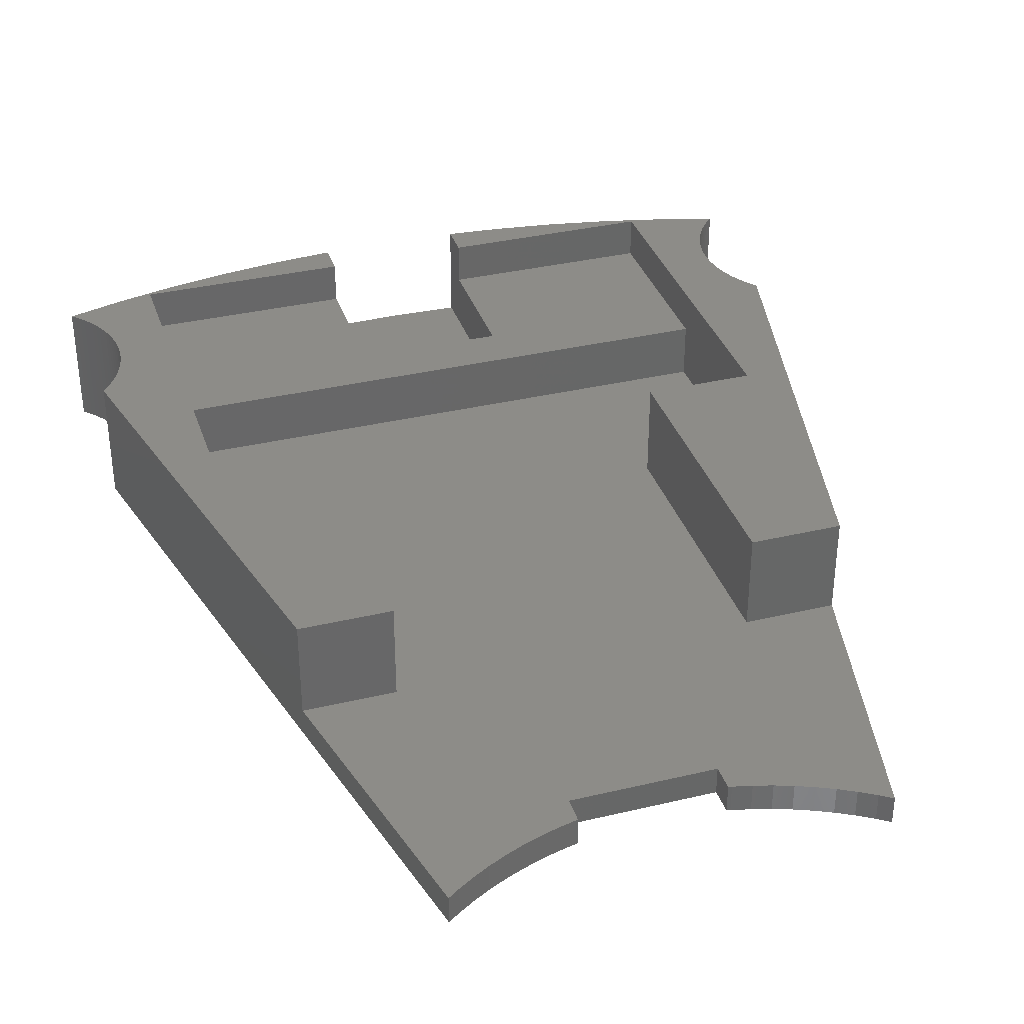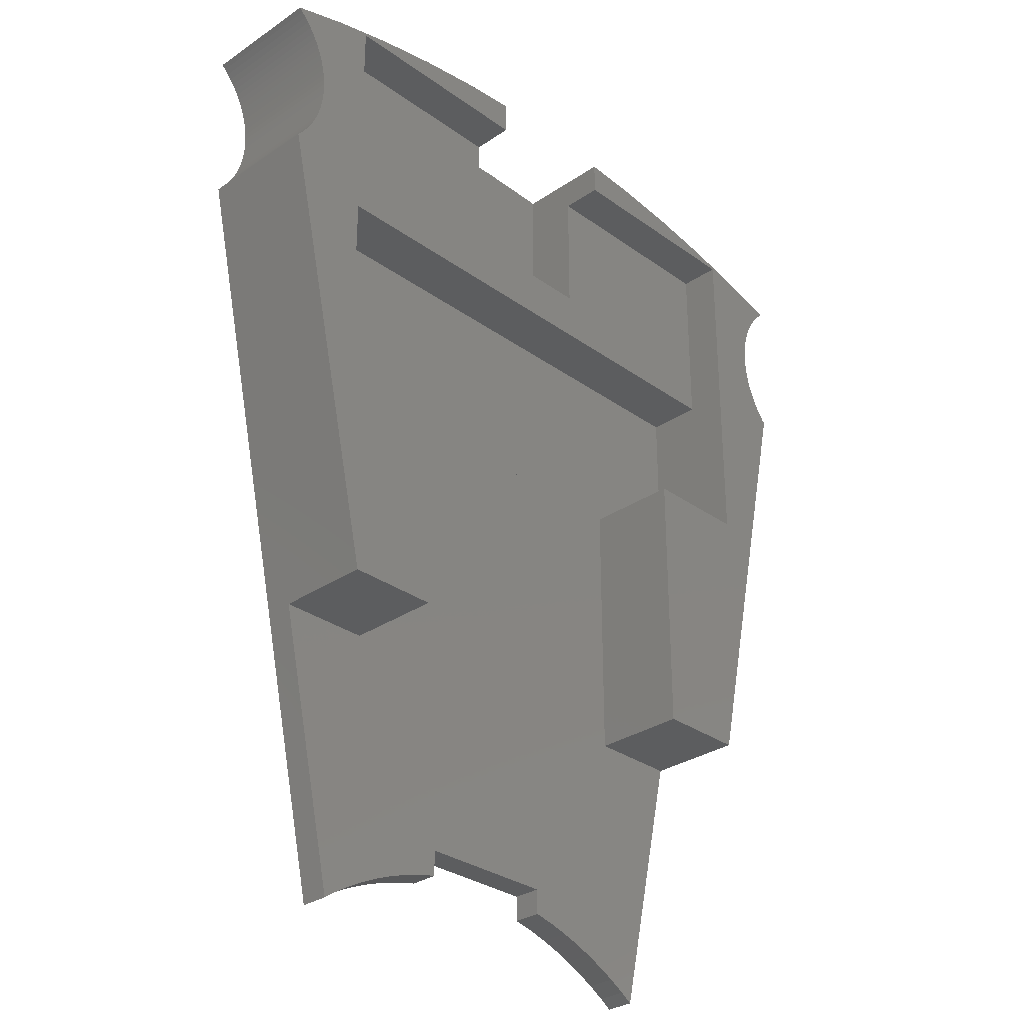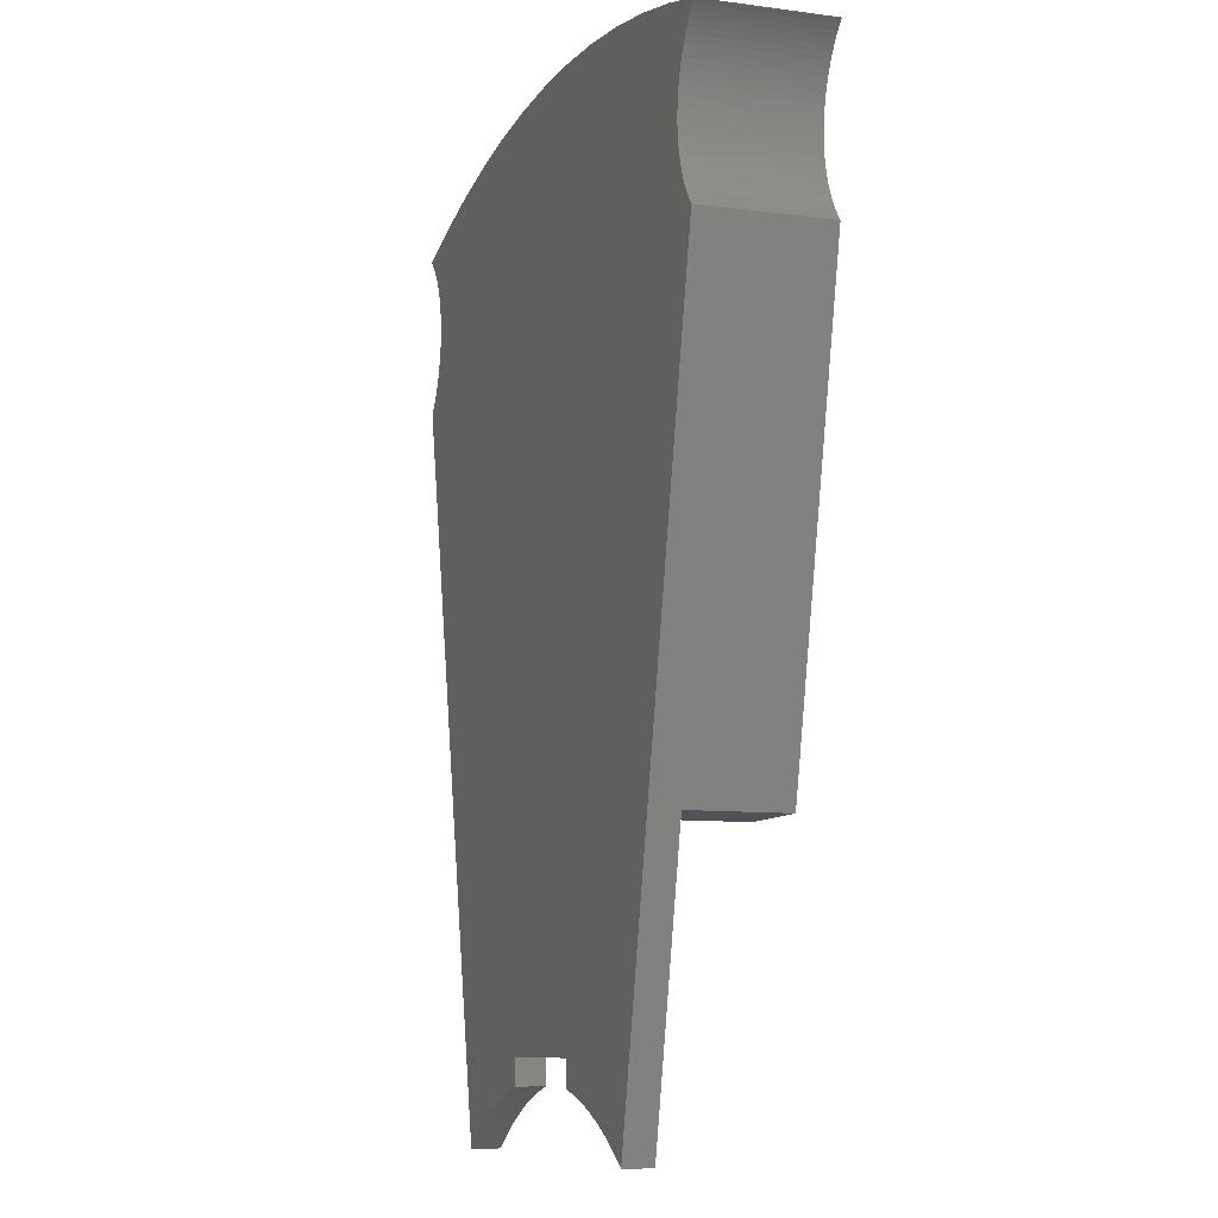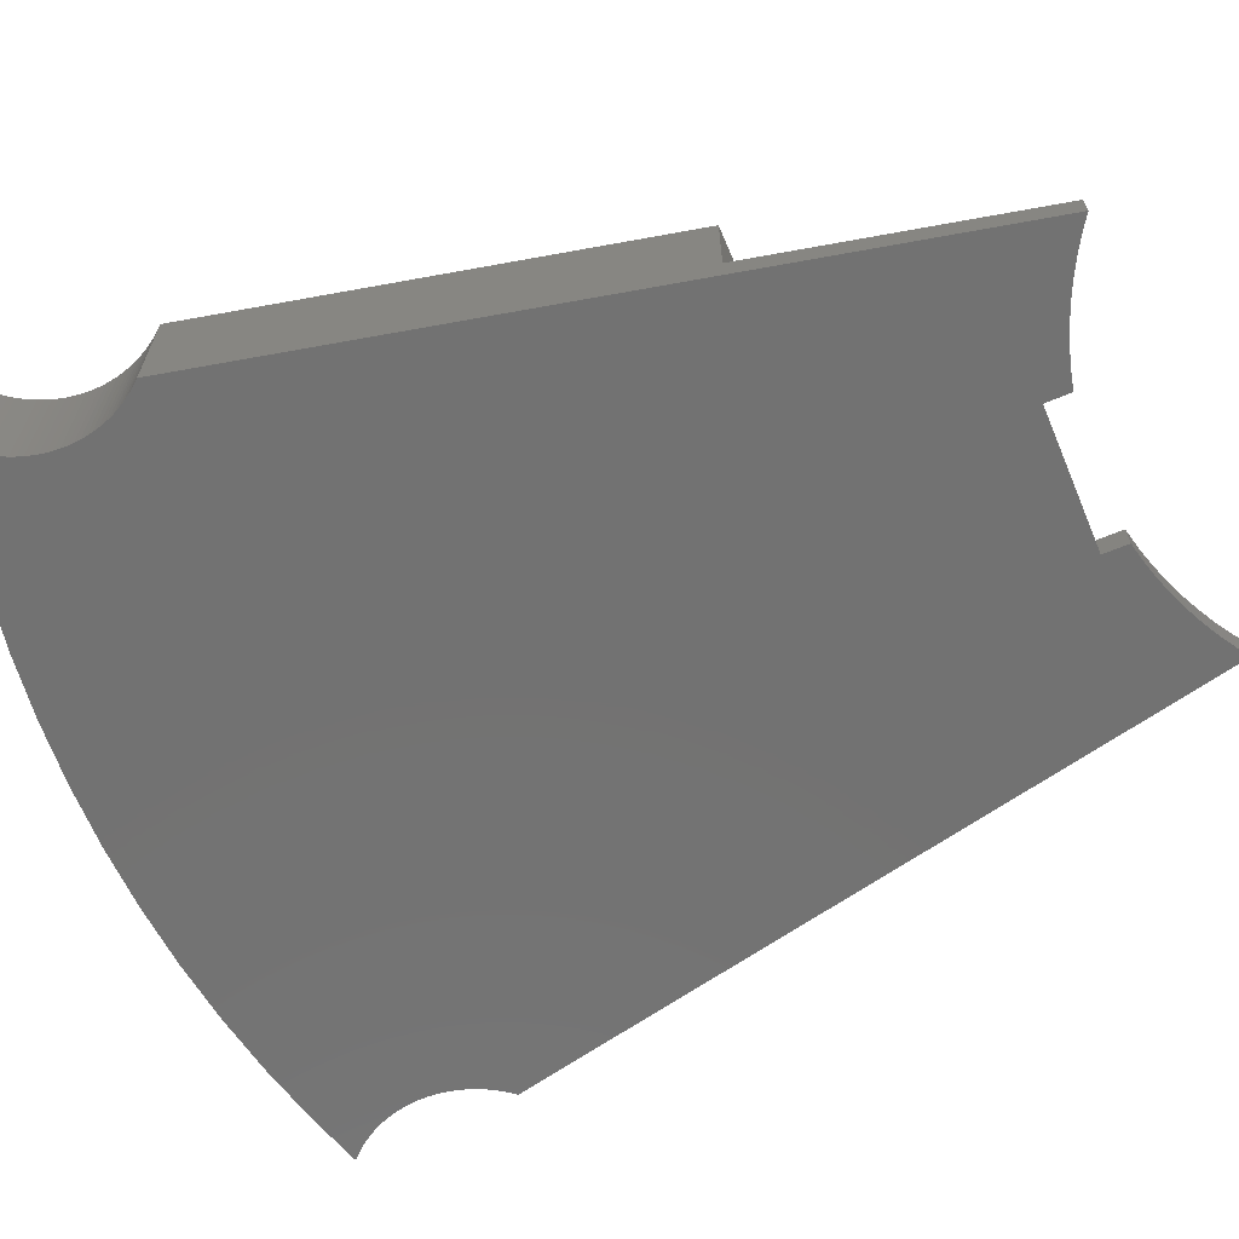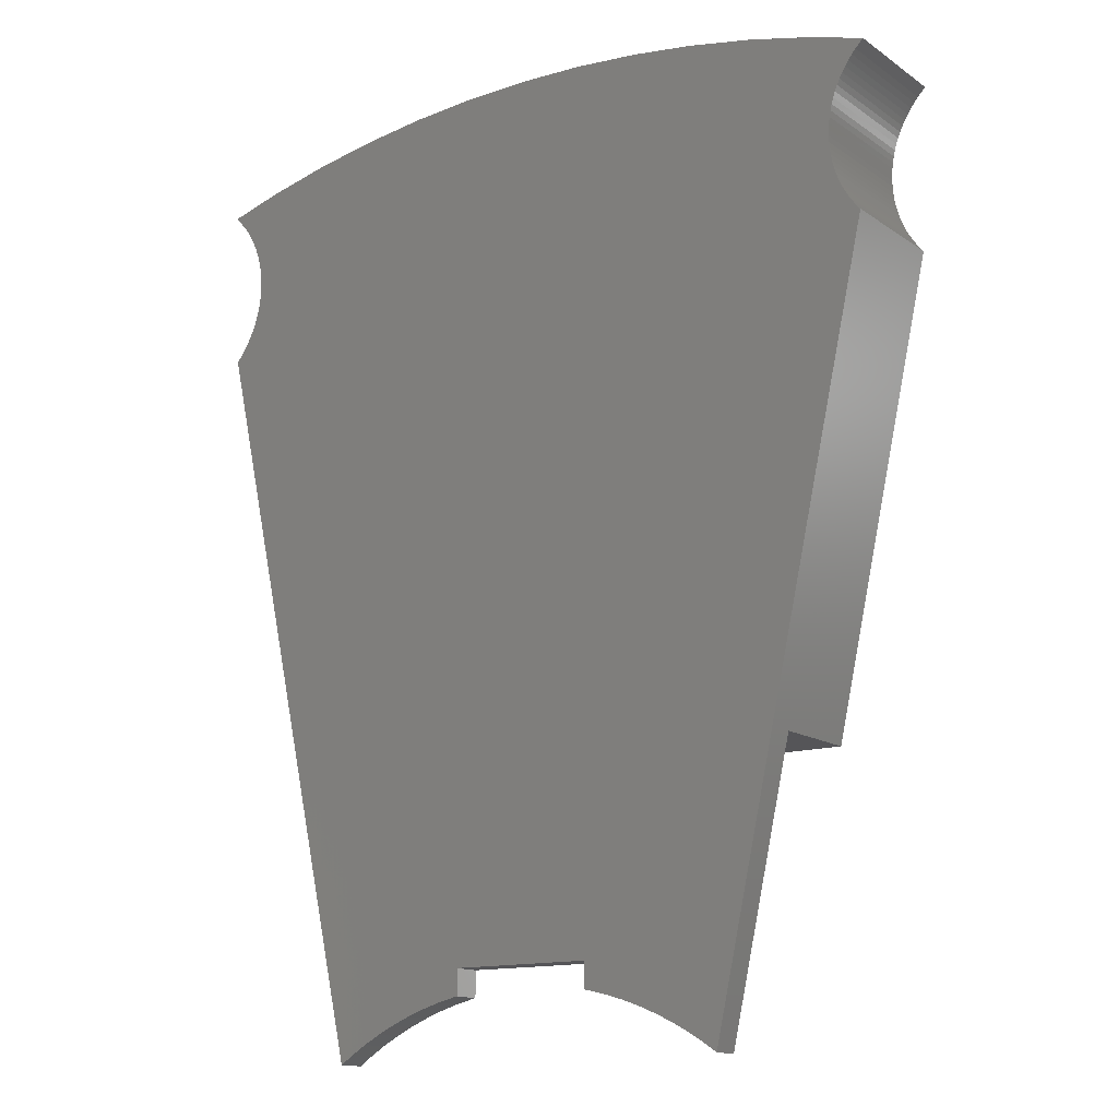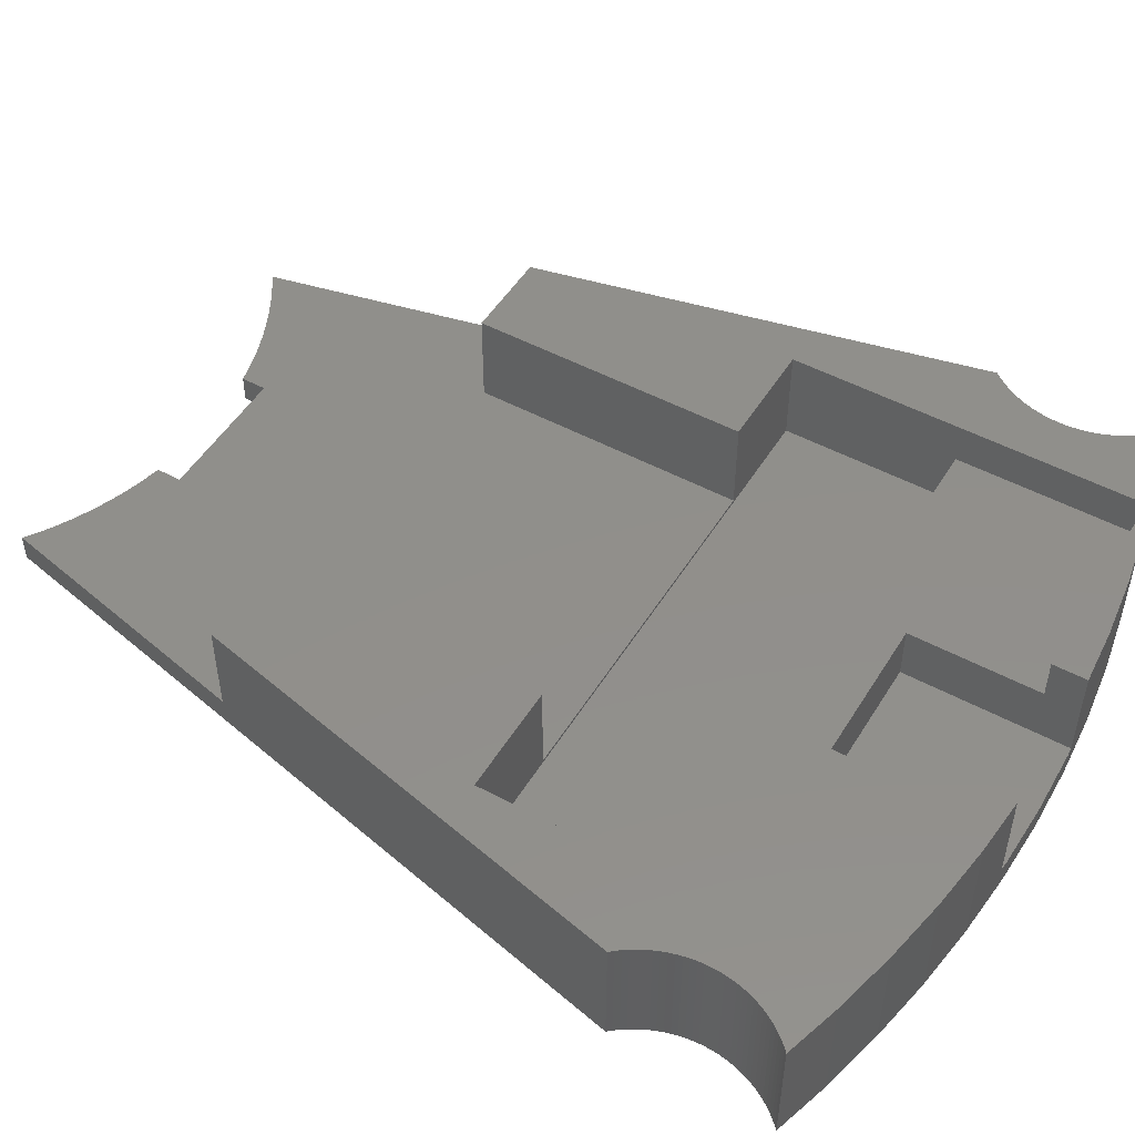
<metadata>
{"format":"stl","ext":"stl","renderer":"f3d","projection":"perspective","resolution":1024,"background":"white","views":[{"elev":35.3,"azim":-17.5,"up":"+Z"},{"elev":-30.7,"azim":-45.8,"up":"+Y"},{"elev":-9.2,"azim":-109.3,"up":"+Y"},{"elev":-64.3,"azim":-67.0,"up":"+Z"},{"elev":-14.3,"azim":-145.3,"up":"+Y"},{"elev":50.1,"azim":120.6,"up":"+Z"}]}
</metadata>
<code>
# stl→obj: 226 verts, 448 faces
v -5 24.69 0
v -5.239 24.65 0
v -5 26.5 0
v 18.25 85.88 0
v 23.95 77.61 0
v 23.96 77.18 0
v 13.73 86.72 0
v 23.99 76.75 0
v 24.05 76.32 0
v 22.72 84.81 0
v 24.12 75.9 0
v 24.22 75.48 0
v 9.178 87.32 0
v 24.35 75.07 0
v 24.49 74.67 0
v 4.595 87.68 0
v 24.65 74.27 0
v 24.84 73.88 0
v 0 87.8 0
v 25.04 73.51 0
v 13.72 21.13 0
v 26.03 72.14 0
v 14.57 20.56 0
v 12.6 21.82 0
v 11.44 22.45 0
v 5 26.5 0
v 25.77 72.45 0
v 25.51 72.79 0
v 25.27 73.14 0
v -25.27 73.14 0
v 10.25 23.02 0
v 9.031 23.53 0
v 7.787 23.97 0
v 6.522 24.34 0
v 5.239 24.65 0
v 5 24.69 0
v -25.04 73.51 0
v -6.522 24.34 0
v -7.787 23.97 0
v -9.031 23.53 0
v -10.25 23.02 0
v -26.03 72.14 0
v -11.44 22.45 0
v -12.6 21.82 0
v -13.72 21.13 0
v -24.84 73.88 0
v -14.57 20.56 0
v -24.49 74.67 0
v -4.595 87.68 0
v -24.65 74.27 0
v -24.22 75.48 0
v -9.178 87.32 0
v -24.35 75.07 0
v -13.73 86.72 0
v -23.96 77.18 0
v -18.25 85.88 0
v -23.96 78.03 0
v -23.95 77.61 0
v -23.99 76.75 0
v -24.05 76.32 0
v -24.12 75.9 0
v -25.51 72.79 0
v -25.77 72.45 0
v 26.35 83.4 0
v 26.61 83.66 0
v 26.05 83.09 0
v 25.77 82.77 0
v 25.51 82.43 0
v 25.27 82.07 0
v 25.04 81.71 0
v 24.84 81.33 0
v 24.65 80.94 0
v 24.49 80.54 0
v 24.35 80.14 0
v 24.22 79.73 0
v 24.12 79.31 0
v 24.05 78.89 0
v 23.99 78.46 0
v 23.96 78.03 0
v -23.99 78.46 0
v -24.05 78.89 0
v -24.12 79.31 0
v -24.22 79.73 0
v -22.72 84.81 0
v -24.35 80.14 0
v -24.49 80.54 0
v -24.65 80.94 0
v -24.84 81.33 0
v -25.04 81.71 0
v -25.27 82.07 0
v -25.51 82.43 0
v -25.77 82.77 0
v -26.05 83.09 0
v -26.35 83.4 0
v -26.61 83.66 0
v 23.99 78.46 8.8
v 20.2 85.2 8.8
v 23.96 78.03 8.8
v 24.05 78.89 8.8
v 24.12 79.31 8.8
v 24.22 79.73 8.8
v 24.35 80.14 8.8
v 22.72 84.81 8.8
v 24.49 80.54 8.8
v 24.65 80.94 8.8
v 24.84 81.33 8.8
v 25.04 81.71 8.8
v 25.27 82.07 8.8
v 25.51 82.43 8.8
v 25.77 82.77 8.8
v 26.05 83.09 8.8
v 26.35 83.4 8.8
v 26.61 83.66 8.8
v 23.95 77.61 8.8
v 23.96 77.18 8.8
v 23.99 76.75 8.8
v 24.05 76.32 8.8
v 20.2 59.8 8.8
v 24.12 75.9 8.8
v 24.22 75.48 8.8
v 24.35 75.07 8.8
v 24.49 74.67 8.8
v 24.65 74.27 8.8
v 24.84 73.88 8.8
v 25.04 73.51 8.8
v 25.27 73.14 8.8
v 25.51 72.79 8.8
v 25.77 72.45 8.8
v 26.03 72.14 8.8
v 18.89 40 8.8
v 12.5 59.8 8.8
v 12.5 40 8.8
v 18.25 85.88 8.8
v 5.2 85.2 8.8
v 13.73 86.72 8.8
v 9.178 87.32 8.8
v 5.2 87.63 8.8
v -9.178 87.32 8.8
v -5.2 85.2 8.8
v -5.2 87.63 8.8
v -13.73 86.72 8.8
v -18.25 85.88 8.8
v -20.2 85.2 8.8
v -24.35 80.14 8.8
v -22.72 84.81 8.8
v -12.5 59.8 8.8
v -18.89 40 8.8
v -12.5 40 8.8
v -20.2 59.8 8.8
v -23.99 76.75 8.8
v -23.96 77.18 8.8
v -23.95 77.61 8.8
v -24.05 76.32 8.8
v -24.12 75.9 8.8
v -24.22 75.48 8.8
v -24.35 75.07 8.8
v -24.49 74.67 8.8
v -24.65 74.27 8.8
v -24.84 73.88 8.8
v -25.04 73.51 8.8
v -25.27 73.14 8.8
v -25.51 72.79 8.8
v -25.77 72.45 8.8
v -26.03 72.14 8.8
v -23.96 78.03 8.8
v -23.99 78.46 8.8
v -24.05 78.89 8.8
v -24.12 79.31 8.8
v -24.22 79.73 8.8
v -24.49 80.54 8.8
v -24.65 80.94 8.8
v -24.84 81.33 8.8
v -25.04 81.71 8.8
v -25.27 82.07 8.8
v -25.51 82.43 8.8
v -25.77 82.77 8.8
v -26.05 83.09 8.8
v -26.35 83.4 8.8
v -26.61 83.66 8.8
v 5.2 87.63 1.8
v 4.595 87.68 1.8
v 0 87.8 1.8
v -4.595 87.68 1.8
v -5.2 87.63 1.8
v -18.89 40 2
v -14.57 20.56 2
v -13.72 21.13 2
v -12.6 21.82 2
v -11.44 22.45 2
v -10.25 23.02 2
v -9.031 23.53 2
v -7.787 23.97 2
v -6.522 24.34 2
v -5.239 24.65 2
v -5 24.69 2
v -5 26.5 2
v 5 26.5 2
v 5 24.69 2
v 5.239 24.65 2
v 6.522 24.34 2
v 7.787 23.97 2
v 9.031 23.53 2
v 10.25 23.02 2
v 11.44 22.45 2
v 12.6 21.82 2
v 13.72 21.13 2
v 14.57 20.56 2
v 18.89 40 2
v -12.5 40 2
v 12.5 40 2
v 12.5 59.8 2
v -12.5 59.8 2
v -5.2 85.2 5.8
v -20.2 85.2 5.8
v -5.2 75.8 5.8
v 5.2 75.8 5.8
v 20.2 85.2 5.8
v 5.2 85.2 5.8
v 20.2 72.2 5.8
v -20.2 72.2 5.8
v -20.2 59.8 1.8
v -20.2 72.2 1.8
v 20.2 72.2 1.8
v 20.2 59.8 1.8
v 5.2 75.8 1.8
v -5.2 75.8 1.8
f 1 2 3
f 4 5 6
f 7 6 8
f 7 8 9
f 5 4 10
f 7 9 11
f 7 11 12
f 13 12 14
f 13 14 15
f 16 15 17
f 16 17 18
f 19 18 20
f 21 22 23
f 24 22 21
f 25 22 24
f 26 22 25
f 22 26 27
f 27 26 28
f 28 26 29
f 30 29 26
f 29 30 20
f 26 25 31
f 6 7 4
f 26 31 32
f 26 32 33
f 26 33 34
f 26 34 35
f 26 35 36
f 12 13 7
f 15 16 13
f 18 19 16
f 37 20 30
f 30 26 3
f 38 3 2
f 39 3 38
f 40 3 39
f 41 3 40
f 20 37 19
f 3 41 42
f 42 41 43
f 42 43 44
f 42 44 45
f 46 19 37
f 42 45 47
f 48 49 50
f 51 52 53
f 54 55 56
f 57 56 58
f 58 56 55
f 55 54 59
f 59 54 60
f 60 54 61
f 61 54 51
f 52 51 54
f 53 52 48
f 49 48 52
f 50 49 46
f 19 46 49
f 3 62 30
f 3 63 62
f 3 42 63
f 64 10 65
f 66 10 64
f 67 10 66
f 68 10 67
f 69 10 68
f 70 10 69
f 71 10 70
f 72 10 71
f 73 10 72
f 74 10 73
f 75 10 74
f 76 10 75
f 77 10 76
f 78 10 77
f 79 10 78
f 10 79 5
f 80 56 57
f 81 56 80
f 82 56 81
f 83 56 82
f 56 83 84
f 85 84 83
f 86 84 85
f 87 84 86
f 88 84 87
f 89 84 88
f 90 84 89
f 91 84 90
f 92 84 91
f 93 84 92
f 94 84 93
f 84 94 95
f 96 97 98
f 99 97 96
f 100 97 99
f 101 97 100
f 102 97 101
f 97 102 103
f 104 103 102
f 105 103 104
f 106 103 105
f 107 103 106
f 108 103 107
f 109 103 108
f 110 103 109
f 111 103 110
f 112 103 111
f 103 112 113
f 98 97 114
f 114 97 115
f 115 97 116
f 116 97 117
f 118 117 97
f 117 118 119
f 119 118 120
f 120 118 121
f 121 118 122
f 118 123 122
f 118 124 123
f 118 125 124
f 118 126 125
f 118 127 126
f 118 128 127
f 118 129 128
f 118 130 129
f 131 130 118
f 130 131 132
f 133 97 103
f 134 133 135
f 134 135 136
f 134 136 137
f 133 134 97
f 138 139 140
f 141 139 138
f 142 139 141
f 142 143 139
f 144 143 145
f 145 143 142
f 146 147 148
f 149 147 146
f 150 143 151
f 143 152 151
f 153 143 150
f 143 153 149
f 154 149 153
f 155 149 154
f 156 149 155
f 157 149 156
f 158 149 157
f 159 149 158
f 160 149 159
f 161 149 160
f 162 149 161
f 163 149 162
f 164 149 163
f 149 164 147
f 143 165 152
f 143 166 165
f 143 167 166
f 143 168 167
f 143 169 168
f 143 144 169
f 145 170 144
f 145 171 170
f 145 172 171
f 145 173 172
f 145 174 173
f 145 175 174
f 145 176 175
f 145 177 176
f 145 178 177
f 178 145 179
f 129 27 128
f 27 129 22
f 128 28 127
f 28 128 27
f 127 29 126
f 29 127 28
f 126 20 125
f 20 126 29
f 125 18 124
f 18 125 20
f 124 17 123
f 17 124 18
f 123 15 122
f 15 123 17
f 122 14 121
f 14 122 15
f 121 12 120
f 12 121 14
f 120 11 119
f 11 120 12
f 119 9 117
f 9 119 11
f 117 8 116
f 8 117 9
f 116 6 115
f 6 116 8
f 115 5 114
f 5 115 6
f 114 79 98
f 79 114 5
f 98 78 96
f 78 98 79
f 96 77 99
f 77 96 78
f 99 76 100
f 76 99 77
f 100 75 101
f 75 100 76
f 101 74 102
f 74 101 75
f 102 73 104
f 73 102 74
f 104 72 105
f 72 104 73
f 105 71 106
f 71 105 72
f 106 70 107
f 70 106 71
f 107 69 108
f 69 107 70
f 108 68 109
f 68 108 69
f 109 67 110
f 67 109 68
f 110 66 111
f 66 110 67
f 111 64 112
f 64 111 66
f 64 113 112
f 113 64 65
f 65 103 113
f 103 65 10
f 10 133 103
f 133 10 4
f 4 135 133
f 135 4 7
f 7 136 135
f 136 7 13
f 136 180 137
f 13 180 136
f 16 180 13
f 180 16 181
f 16 182 181
f 182 16 19
f 19 183 182
f 183 19 49
f 183 49 184
f 184 138 140
f 52 184 49
f 184 52 138
f 52 141 138
f 141 52 54
f 54 142 141
f 142 54 56
f 56 145 142
f 145 56 84
f 84 179 145
f 179 84 95
f 95 178 179
f 178 95 94
f 93 178 94
f 178 93 177
f 92 177 93
f 177 92 176
f 91 176 92
f 176 91 175
f 90 175 91
f 175 90 174
f 89 174 90
f 174 89 173
f 88 173 89
f 173 88 172
f 87 172 88
f 172 87 171
f 86 171 87
f 171 86 170
f 85 170 86
f 170 85 144
f 83 144 85
f 144 83 169
f 82 169 83
f 169 82 168
f 81 168 82
f 168 81 167
f 80 167 81
f 167 80 166
f 57 166 80
f 166 57 165
f 58 165 57
f 165 58 152
f 55 152 58
f 152 55 151
f 59 151 55
f 151 59 150
f 60 150 59
f 150 60 153
f 61 153 60
f 153 61 154
f 51 154 61
f 154 51 155
f 53 155 51
f 155 53 156
f 48 156 53
f 156 48 157
f 50 157 48
f 157 50 158
f 46 158 50
f 158 46 159
f 37 159 46
f 159 37 160
f 30 160 37
f 160 30 161
f 62 161 30
f 161 62 162
f 63 162 62
f 162 63 163
f 42 163 63
f 163 42 164
f 42 185 164
f 47 185 42
f 185 47 186
f 164 185 147
f 47 187 186
f 187 47 45
f 45 188 187
f 188 45 44
f 44 189 188
f 189 44 43
f 43 190 189
f 190 43 41
f 41 191 190
f 191 41 40
f 40 192 191
f 192 40 39
f 39 193 192
f 193 39 38
f 38 194 193
f 194 38 2
f 2 195 194
f 195 2 1
f 195 3 196
f 3 195 1
f 3 197 196
f 197 3 26
f 36 197 26
f 197 36 198
f 36 199 198
f 199 36 35
f 35 200 199
f 200 35 34
f 34 201 200
f 201 34 33
f 33 202 201
f 202 33 32
f 32 203 202
f 203 32 31
f 31 204 203
f 204 31 25
f 25 205 204
f 205 25 24
f 24 206 205
f 206 24 21
f 21 207 206
f 207 21 23
f 208 129 130
f 129 208 22
f 23 208 207
f 208 23 22
f 209 210 211
f 210 203 204
f 202 210 197
f 210 202 203
f 202 197 201
f 201 197 200
f 200 197 199
f 210 209 197
f 196 194 195
f 196 193 194
f 197 209 196
f 191 196 209
f 196 192 193
f 196 191 192
f 191 209 190
f 209 211 212
f 190 209 189
f 185 189 209
f 189 185 188
f 188 185 187
f 187 185 186
f 208 206 207
f 208 205 206
f 204 208 210
f 208 204 205
f 199 197 198
f 185 148 147
f 148 185 209
f 210 130 132
f 130 210 208
f 213 214 215
f 216 217 218
f 217 216 219
f 215 219 216
f 215 220 219
f 220 215 214
f 143 220 214
f 149 220 143
f 221 220 149
f 220 221 222
f 214 139 143
f 139 214 213
f 218 97 134
f 97 218 217
f 223 224 219
f 219 97 217
f 219 118 97
f 118 219 224
f 118 211 131
f 211 224 212
f 224 211 118
f 212 149 146
f 212 221 149
f 221 212 224
f 181 225 180
f 182 225 181
f 226 182 183
f 226 183 184
f 182 226 225
f 213 140 139
f 140 213 184
f 226 213 215
f 213 226 184
f 180 218 137
f 225 218 180
f 218 225 216
f 137 218 134
f 225 215 216
f 215 225 226
f 222 224 223
f 224 222 221
f 222 219 220
f 219 222 223
f 148 212 146
f 212 148 209
f 210 131 211
f 131 210 132

</code>
